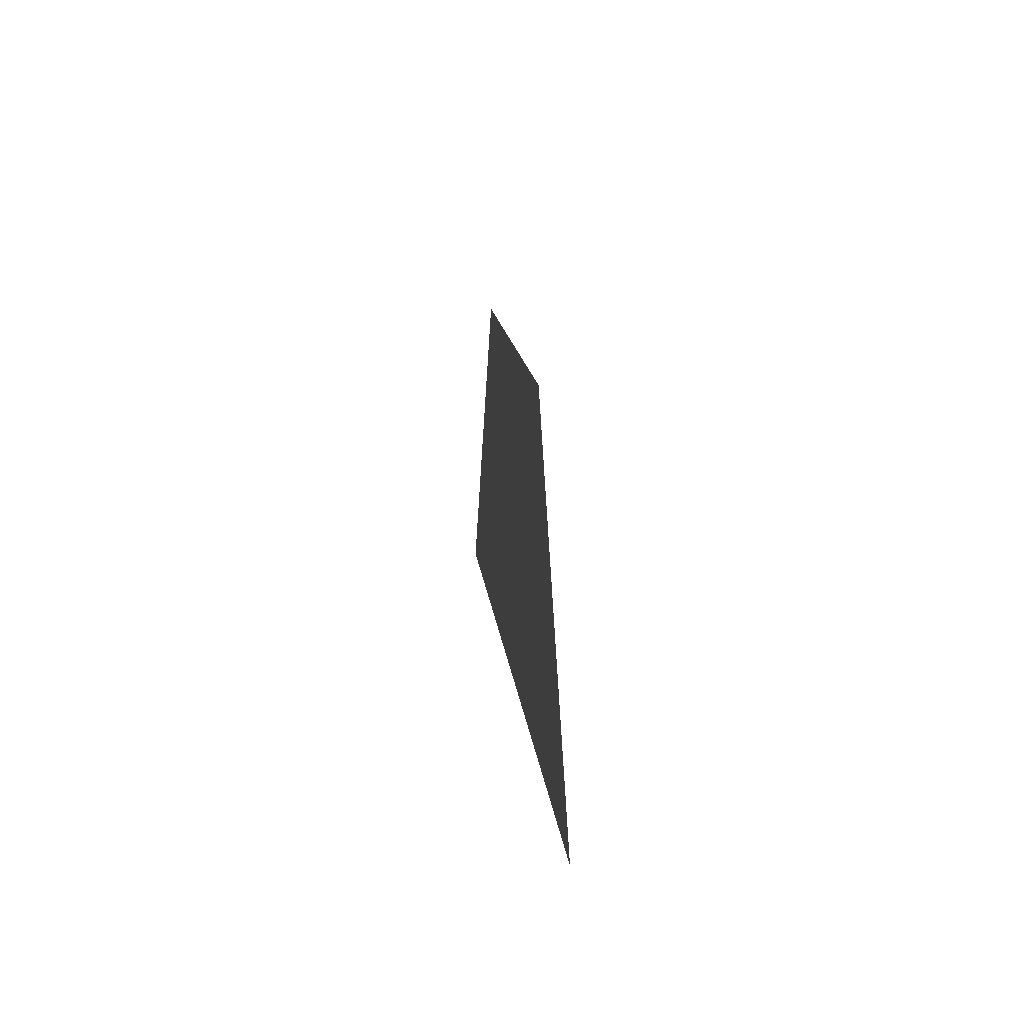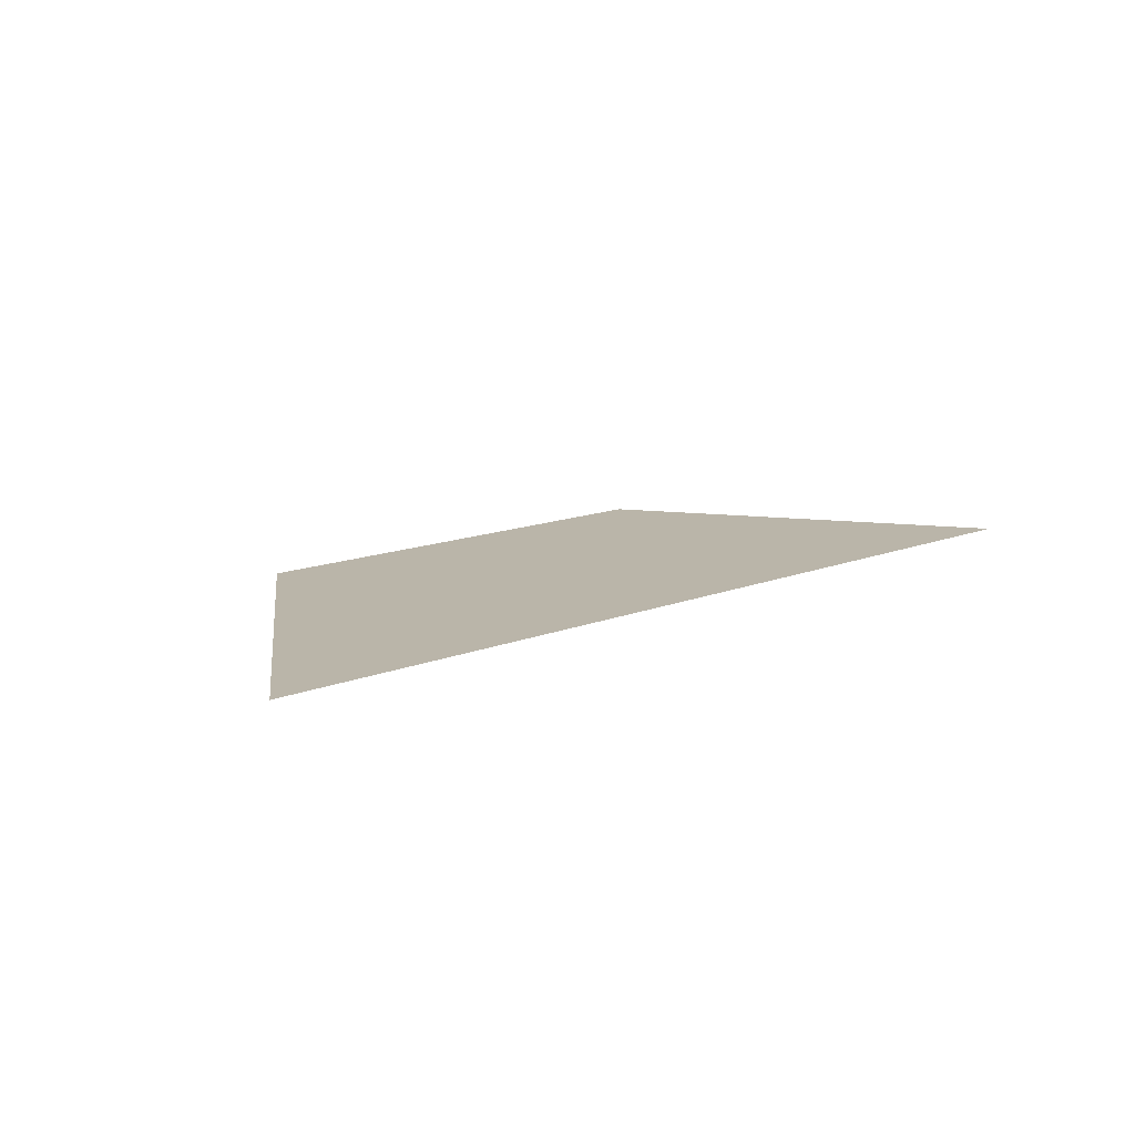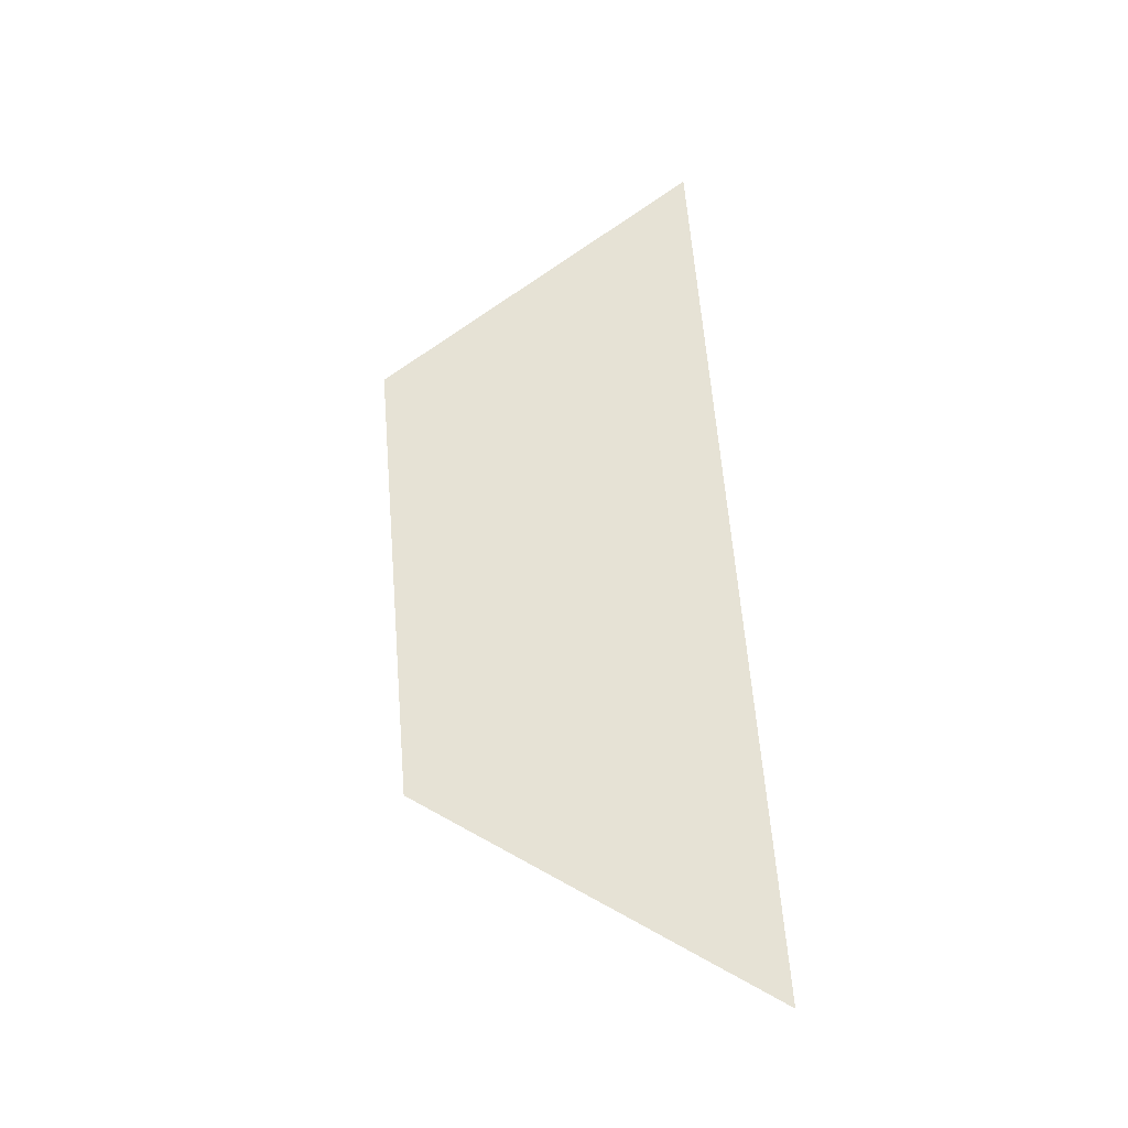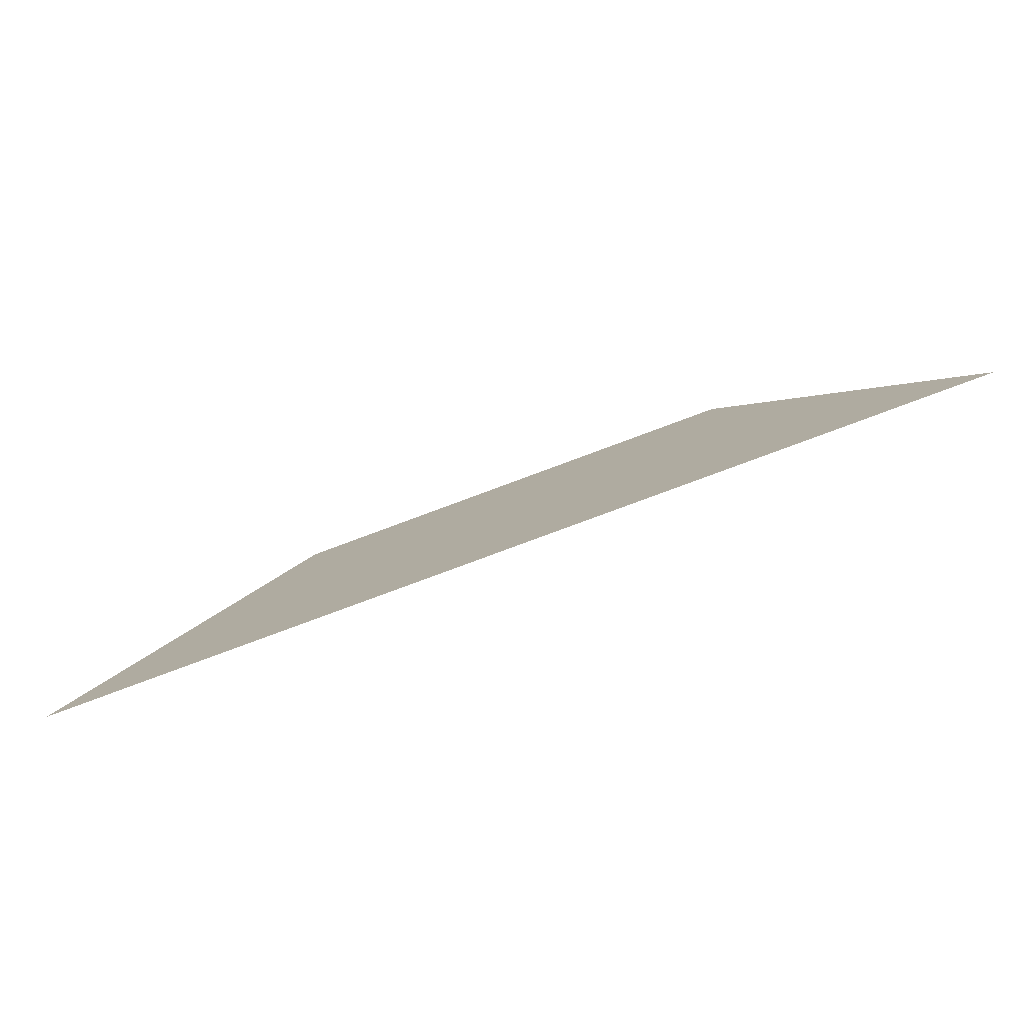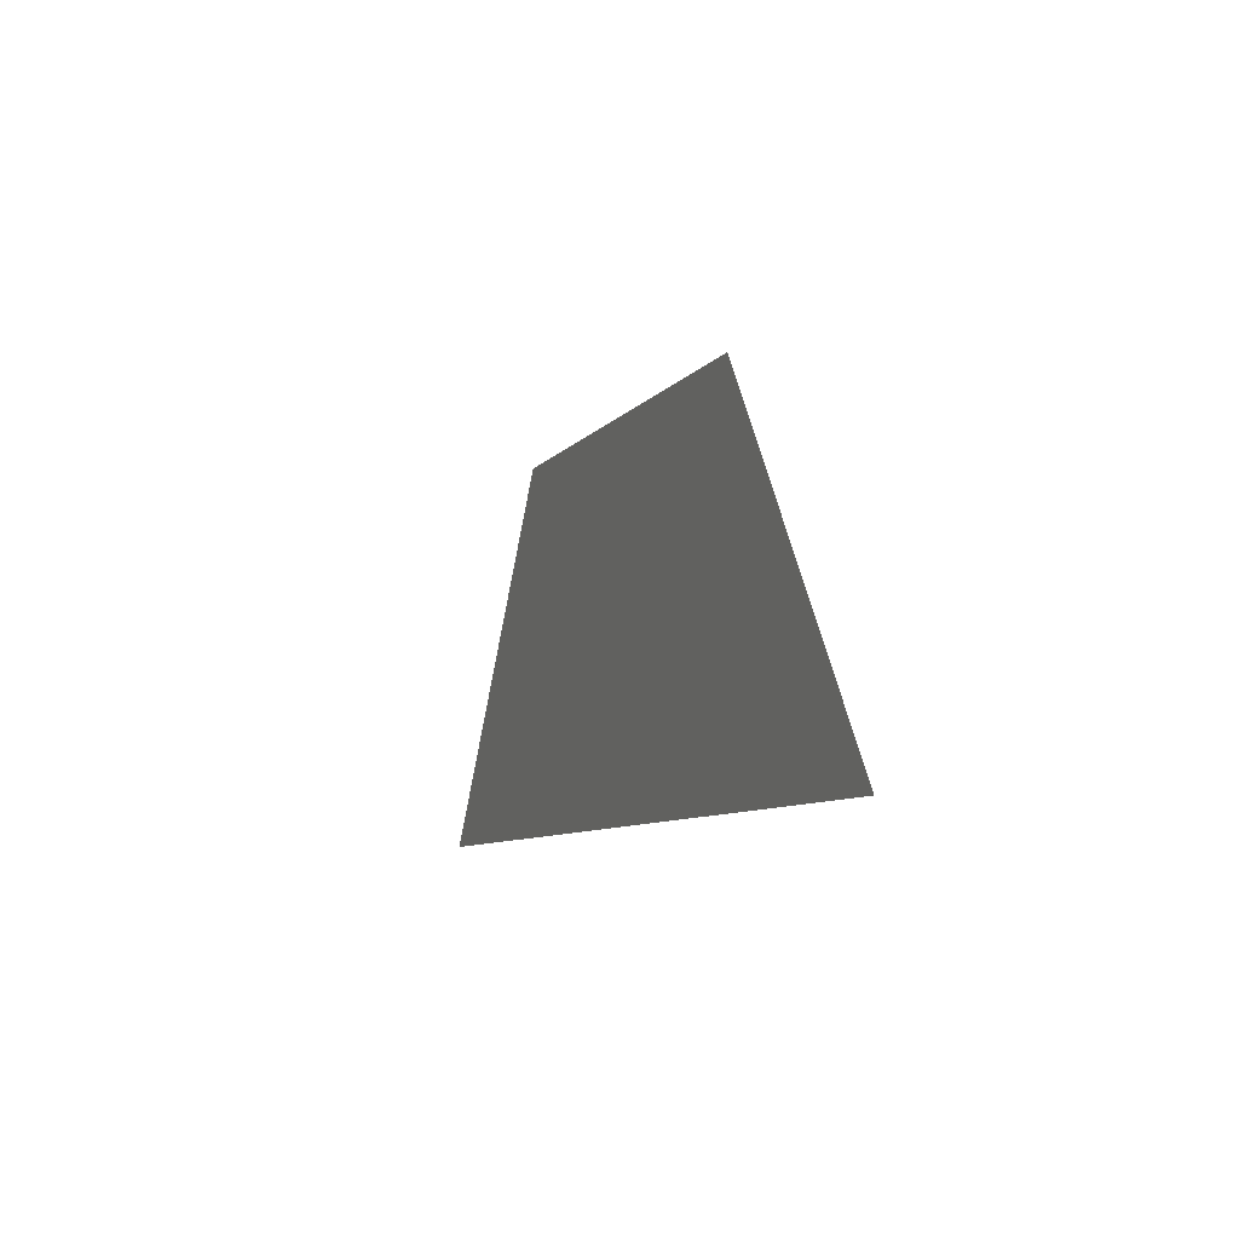
<metadata>
{"format":"obj","ext":"obj","renderer":"f3d","projection":"perspective","resolution":1024,"background":"white","views":[{"elev":14.3,"azim":84.3,"up":"+Y"},{"elev":13.7,"azim":-41.6,"up":"+Z"},{"elev":64.0,"azim":-94.7,"up":"+Z"},{"elev":-79.1,"azim":-159.6,"up":"+Y"},{"elev":-7.8,"azim":69.6,"up":"+Y"}]}
</metadata>
<code>
g SkullMTopMDL_02
v -0.09646 -0.03582 -9.313e-09
v 0 -0.03582 -9.313e-09
v -0.04823 0.03582 9.313e-09
v 0.04823 0.03582 9.313e-09
v 0.09646 -0.03582 -9.313e-09
g SkullMTopMDL_02_0
f 3 2 1
f 4 2 3
f 5 2 4

</code>
